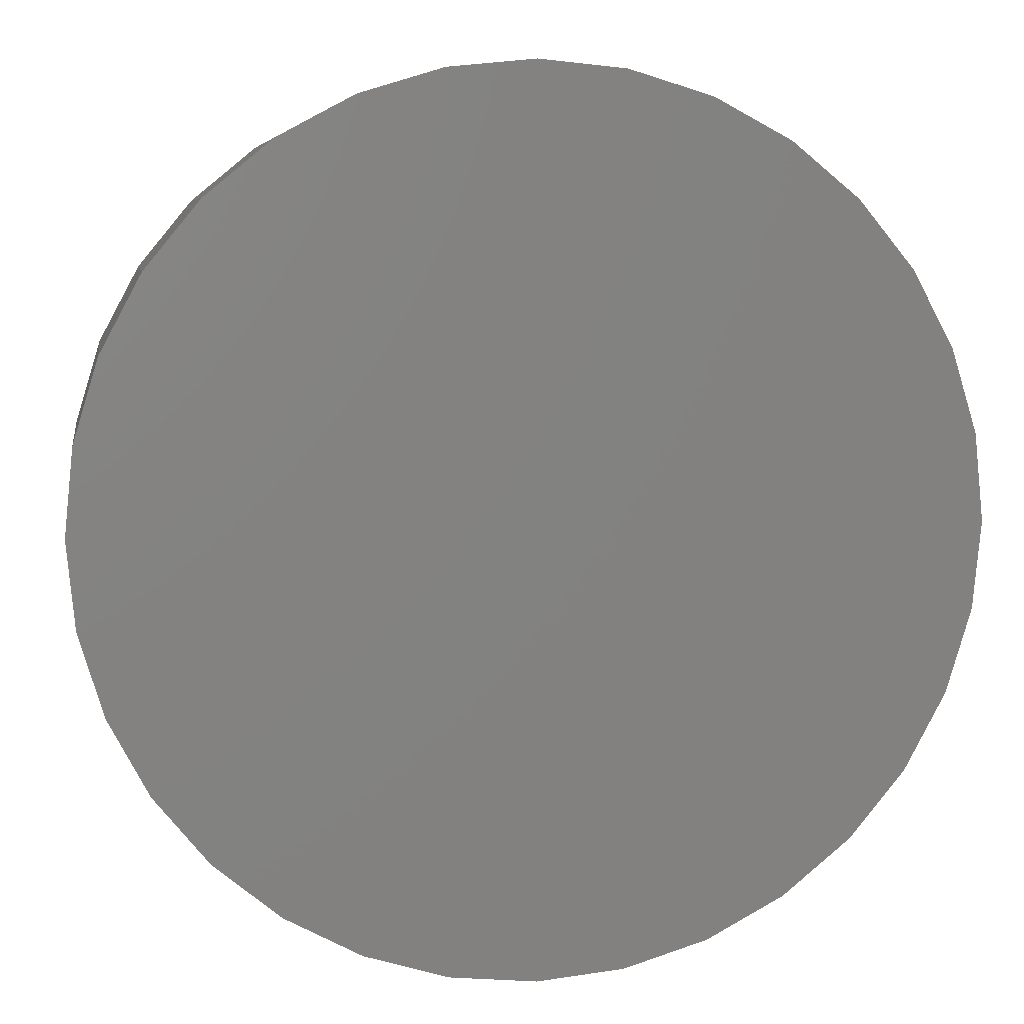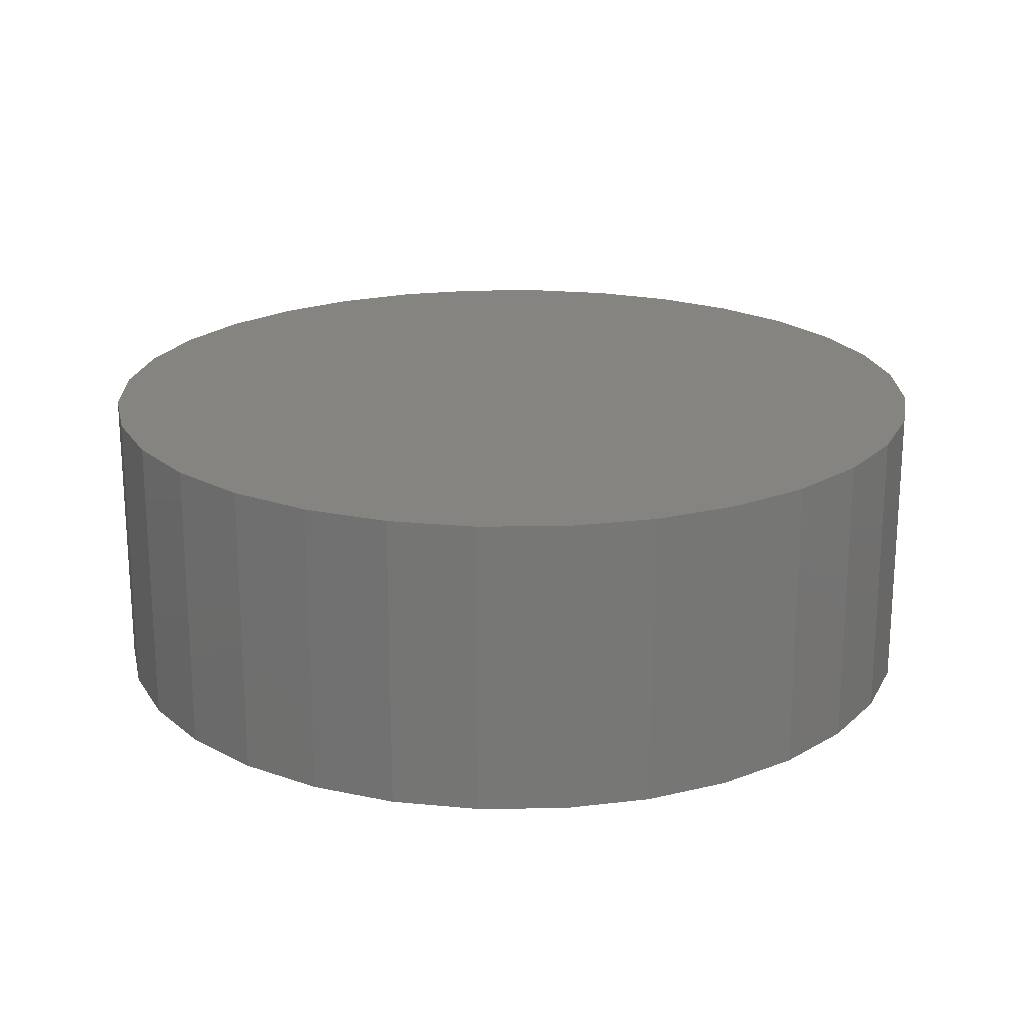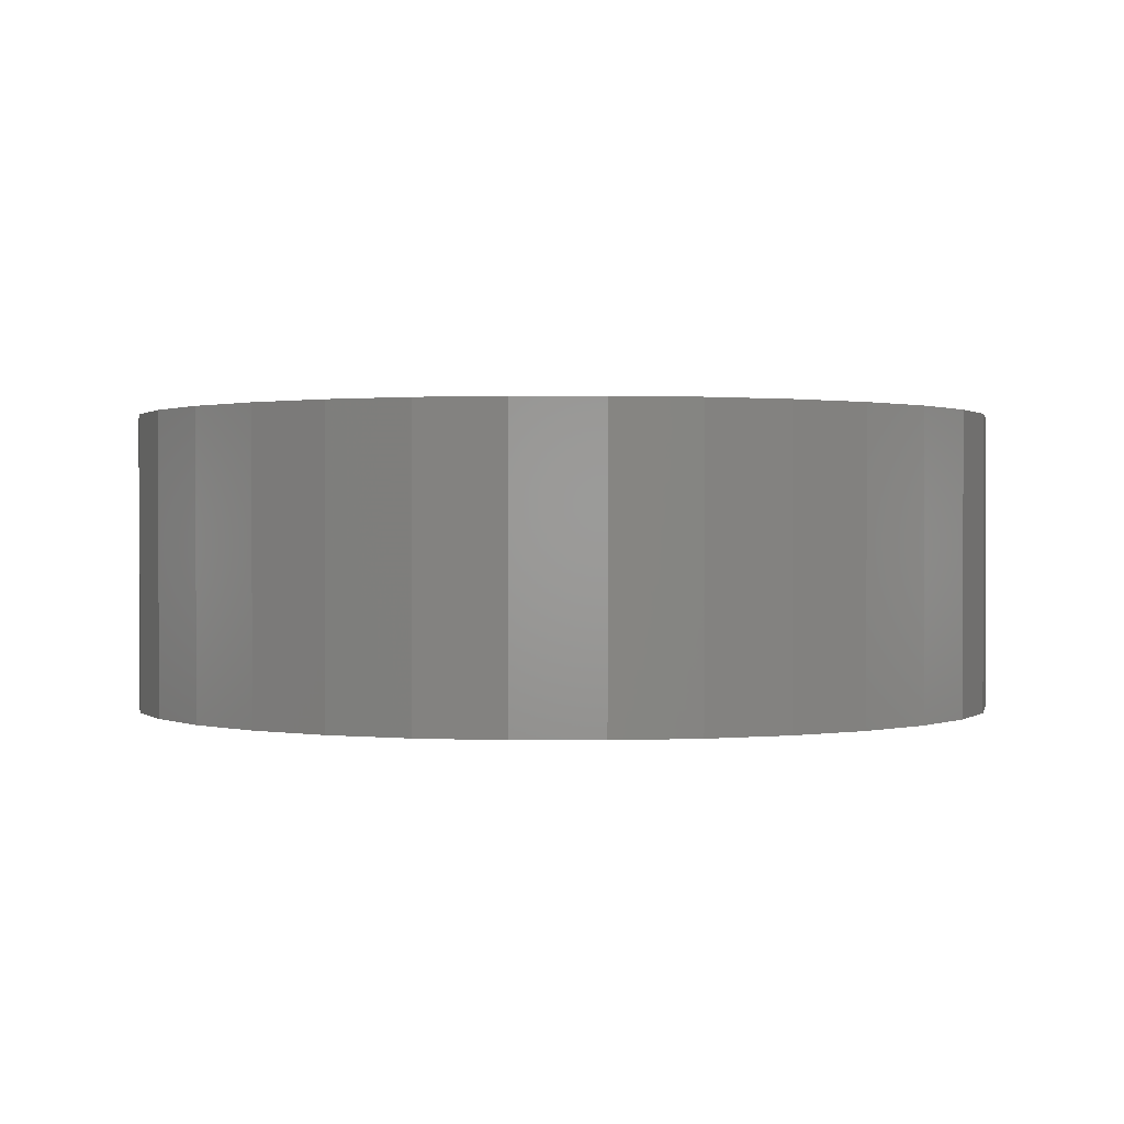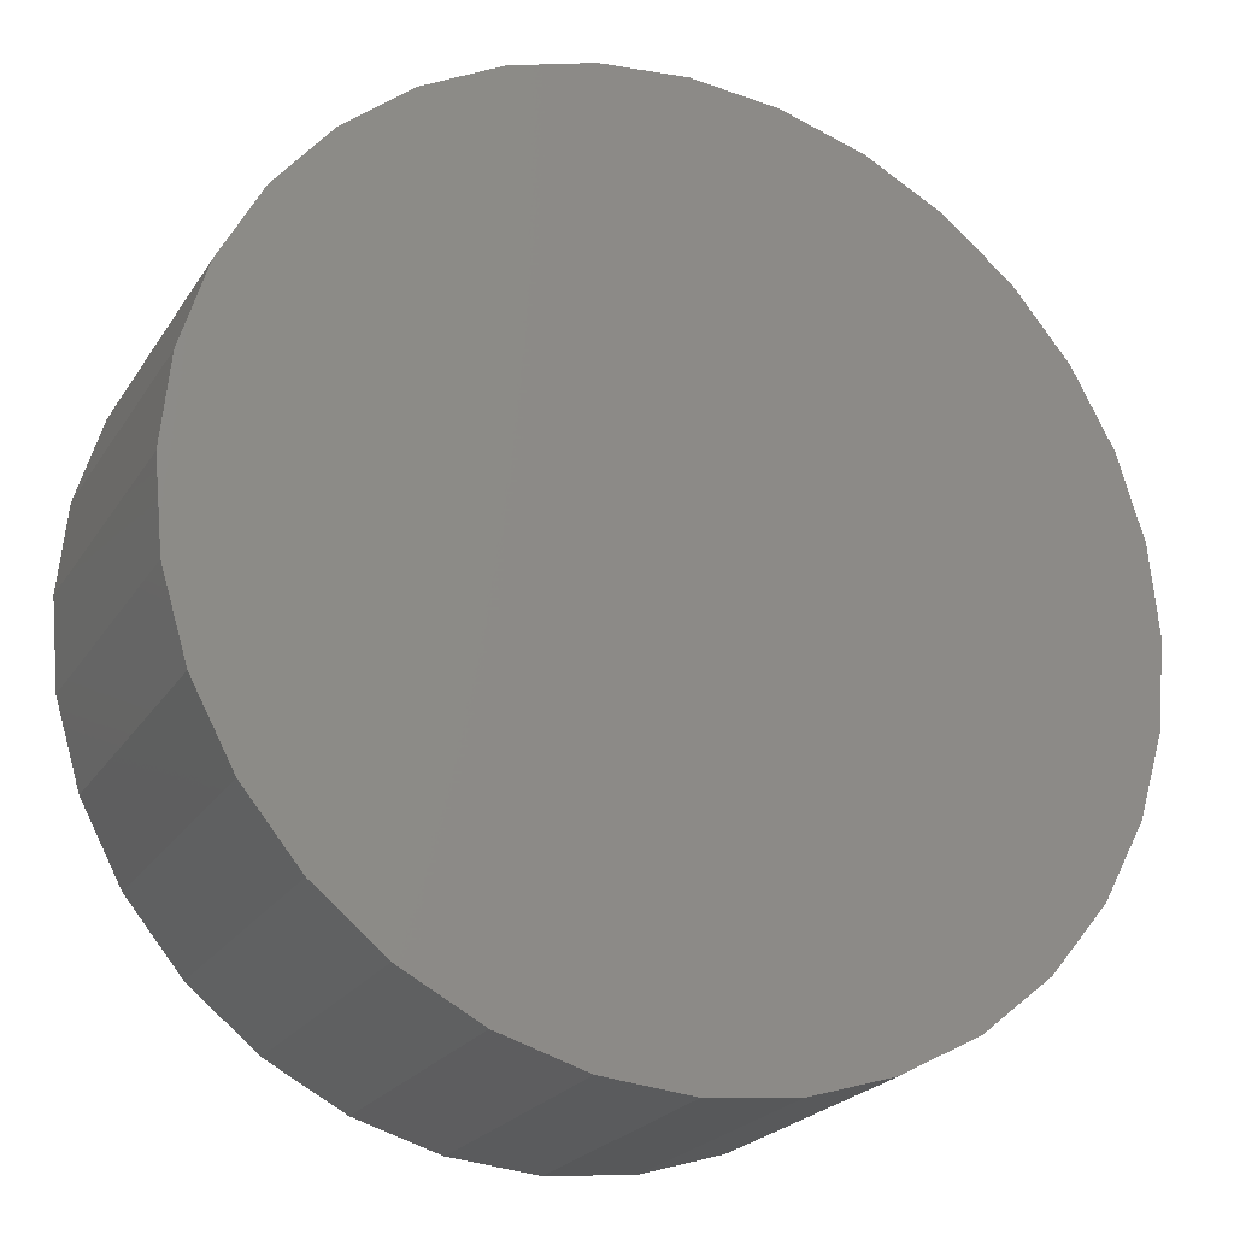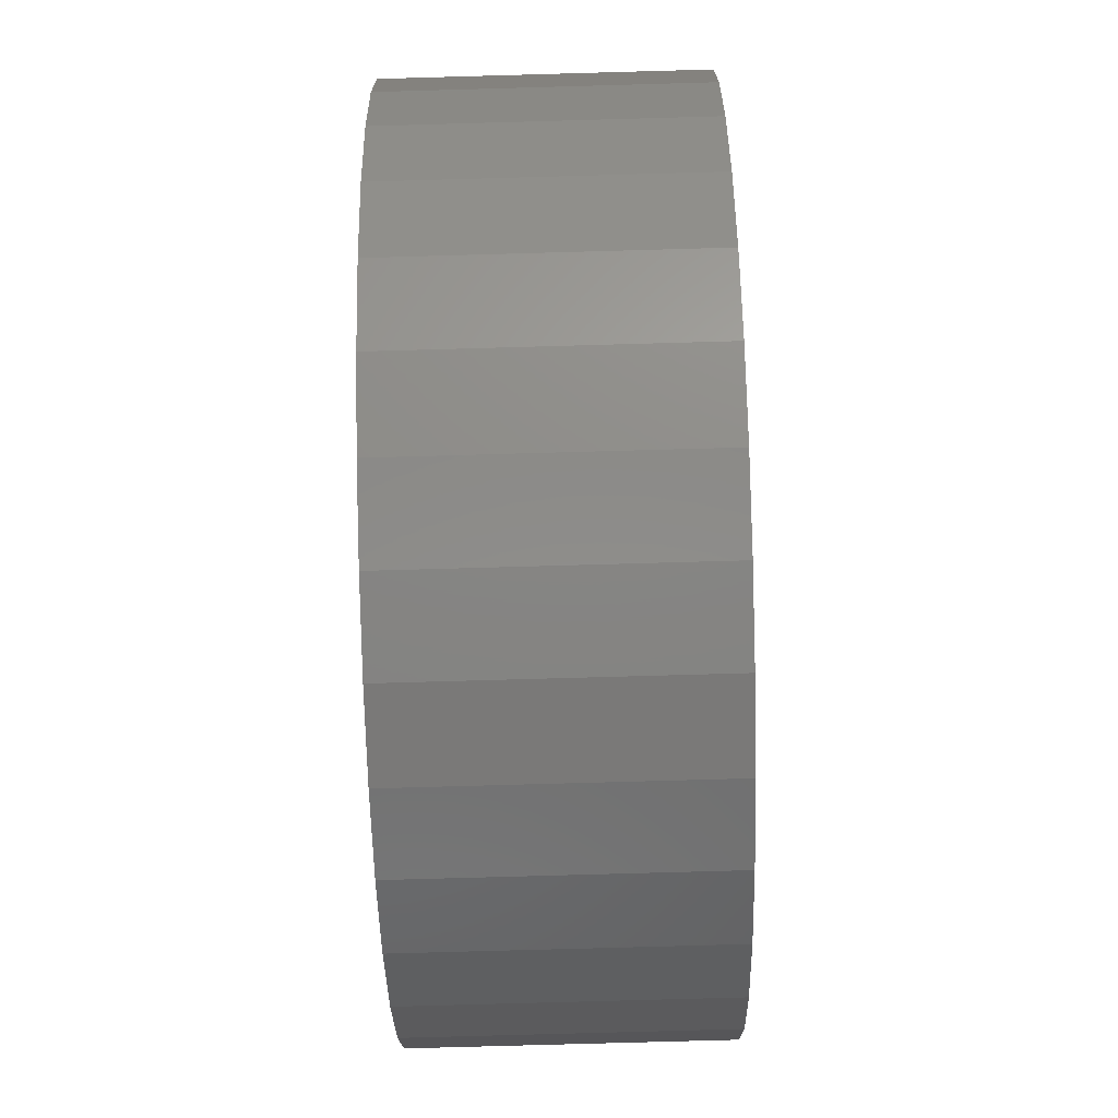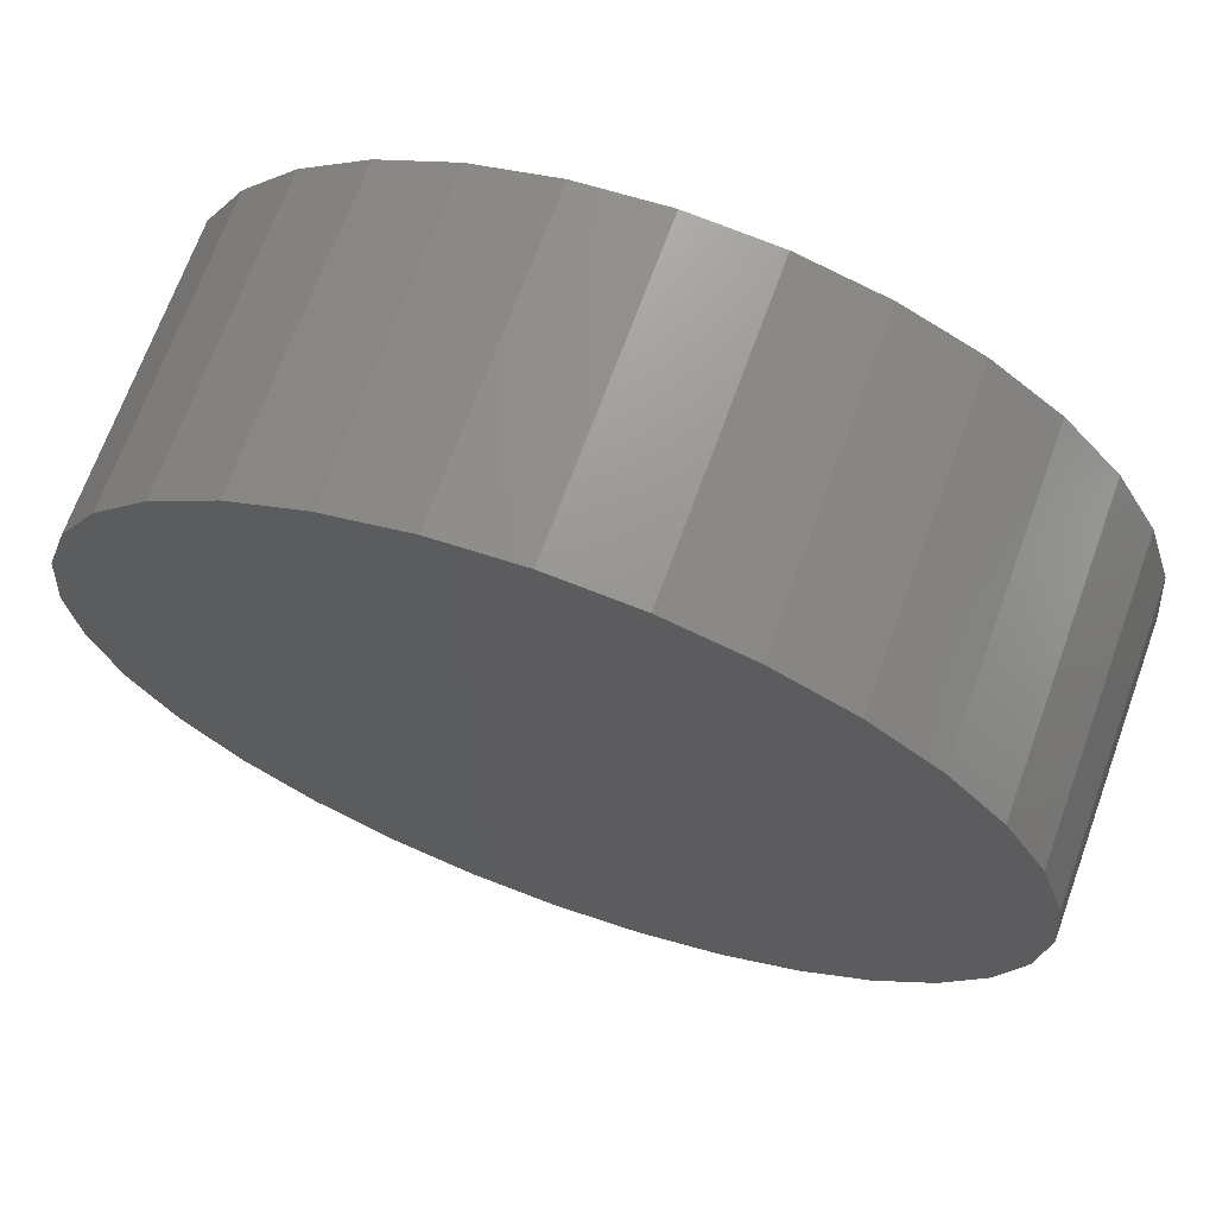
<metadata>
{"format":"stl","ext":"stl","renderer":"f3d","projection":"perspective","resolution":1024,"background":"white","views":[{"elev":6.7,"azim":170.8,"up":"+Y"},{"elev":20.5,"azim":71.9,"up":"+Z"},{"elev":0.7,"azim":163.6,"up":"+Z"},{"elev":-22.7,"azim":155.6,"up":"+Y"},{"elev":-78.1,"azim":91.6,"up":"+Y"},{"elev":69.0,"azim":19.9,"up":"+Y"}]}
</metadata>
<code>
# stl→obj: 64 verts, 124 faces
v -0.2418 0.324 -0.007812
v -0.2418 0.324 0.007812
v -0.2413 0.3285 -0.007812
v -0.2413 0.3285 0.007812
v -0.24 0.3328 -0.007812
v -0.24 0.3328 0.007812
v -0.2379 0.3368 -0.007812
v -0.2379 0.3368 0.007812
v -0.235 0.3403 -0.007812
v -0.235 0.3403 0.007812
v -0.2315 0.3432 -0.007812
v -0.2315 0.3432 0.007812
v -0.2276 0.3453 -0.007812
v -0.2276 0.3453 0.007812
v -0.2232 0.3466 -0.007812
v -0.2232 0.3466 0.007812
v -0.2188 0.347 -0.007812
v -0.2188 0.347 0.007812
v -0.2143 0.3466 -0.007812
v -0.2143 0.3466 0.007812
v -0.2099 0.3453 -0.007812
v -0.2099 0.3453 0.007812
v -0.206 0.3432 -0.007812
v -0.206 0.3432 0.007812
v -0.2025 0.3403 -0.007812
v -0.2025 0.3403 0.007812
v -0.1996 0.3368 -0.007812
v -0.1996 0.3368 0.007812
v -0.1975 0.3328 -0.007812
v -0.1975 0.3328 0.007812
v -0.1962 0.3285 -0.007812
v -0.1962 0.3285 0.007812
v -0.1957 0.324 -0.007812
v -0.1957 0.324 0.007812
v -0.1962 0.3195 -0.007812
v -0.1962 0.3195 0.007812
v -0.1975 0.3152 -0.007812
v -0.1975 0.3152 0.007812
v -0.1996 0.3112 -0.007812
v -0.1996 0.3112 0.007812
v -0.2025 0.3077 -0.007812
v -0.2025 0.3077 0.007812
v -0.206 0.3049 -0.007812
v -0.206 0.3049 0.007812
v -0.2099 0.3027 -0.007812
v -0.2099 0.3027 0.007812
v -0.2143 0.3014 -0.007812
v -0.2143 0.3014 0.007812
v -0.2188 0.301 -0.007812
v -0.2188 0.301 0.007812
v -0.2232 0.3014 -0.007812
v -0.2232 0.3014 0.007812
v -0.2276 0.3027 -0.007812
v -0.2276 0.3027 0.007812
v -0.2315 0.3049 -0.007812
v -0.2315 0.3049 0.007812
v -0.235 0.3077 -0.007812
v -0.235 0.3077 0.007812
v -0.2379 0.3112 -0.007812
v -0.2379 0.3112 0.007812
v -0.24 0.3152 -0.007812
v -0.24 0.3152 0.007812
v -0.2413 0.3195 -0.007812
v -0.2413 0.3195 0.007812
f 1 2 3
f 3 2 4
f 3 4 5
f 5 4 6
f 5 6 7
f 7 6 8
f 7 8 9
f 9 8 10
f 9 10 11
f 11 10 12
f 11 12 13
f 13 12 14
f 13 14 15
f 15 14 16
f 15 16 17
f 17 16 18
f 17 18 19
f 19 18 20
f 19 20 21
f 21 20 22
f 21 22 23
f 23 22 24
f 23 24 25
f 25 24 26
f 25 26 27
f 27 26 28
f 27 28 29
f 29 28 30
f 29 30 31
f 31 30 32
f 31 32 33
f 33 32 34
f 33 34 35
f 35 34 36
f 35 36 37
f 37 36 38
f 37 38 39
f 39 38 40
f 39 40 41
f 41 40 42
f 41 42 43
f 43 42 44
f 43 44 45
f 45 44 46
f 45 46 47
f 47 46 48
f 47 48 49
f 49 48 50
f 49 50 51
f 51 50 52
f 51 52 53
f 53 52 54
f 53 54 55
f 55 54 56
f 55 56 57
f 57 56 58
f 57 58 59
f 59 58 60
f 59 60 61
f 61 60 62
f 61 62 63
f 63 62 64
f 63 64 1
f 1 64 2
f 18 16 14
f 20 18 14
f 20 14 22
f 22 14 12
f 22 12 24
f 24 12 10
f 24 10 26
f 26 10 8
f 26 8 28
f 28 8 6
f 28 6 30
f 30 6 4
f 30 4 32
f 36 62 38
f 38 62 60
f 38 60 40
f 40 60 58
f 40 58 42
f 42 58 56
f 42 56 44
f 44 56 54
f 44 54 46
f 46 54 52
f 46 52 50
f 46 50 48
f 32 4 34
f 34 4 2
f 34 2 36
f 36 2 64
f 36 64 62
f 13 15 17
f 13 17 19
f 21 13 19
f 11 13 21
f 23 11 21
f 9 11 23
f 25 9 23
f 7 9 25
f 27 7 25
f 5 7 27
f 29 5 27
f 3 5 29
f 31 3 29
f 37 61 35
f 59 61 37
f 39 59 37
f 57 59 39
f 41 57 39
f 55 57 41
f 43 55 41
f 53 55 43
f 45 53 43
f 51 53 45
f 49 51 45
f 47 49 45
f 61 63 35
f 35 63 1
f 35 1 33
f 33 1 3
f 33 3 31

</code>
